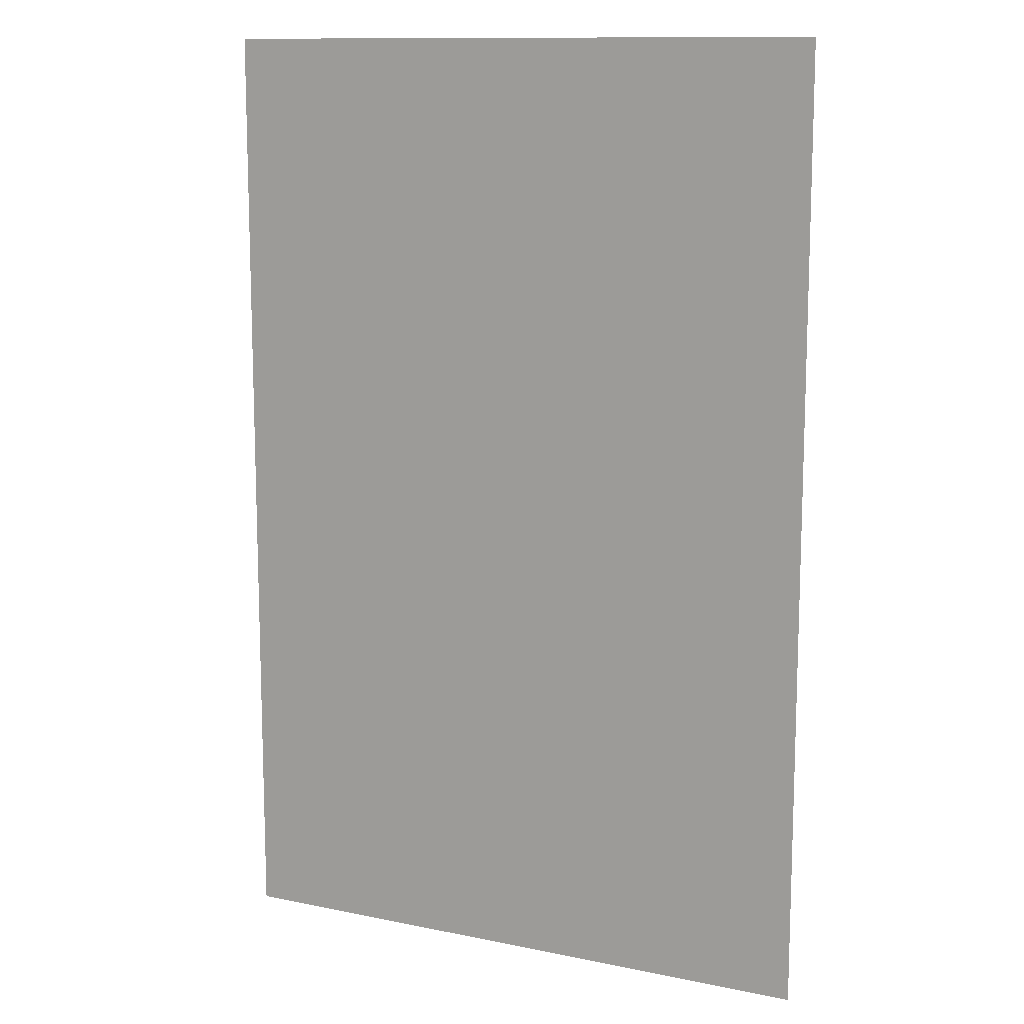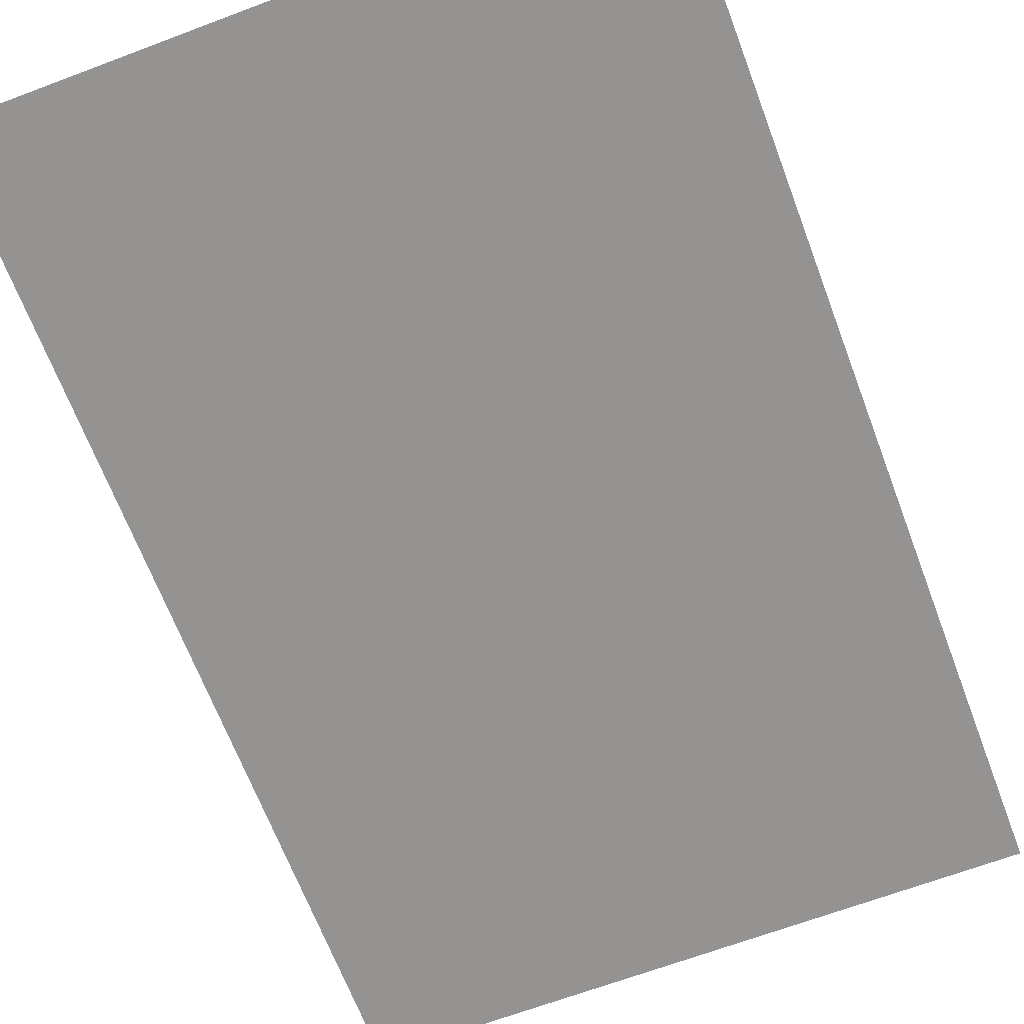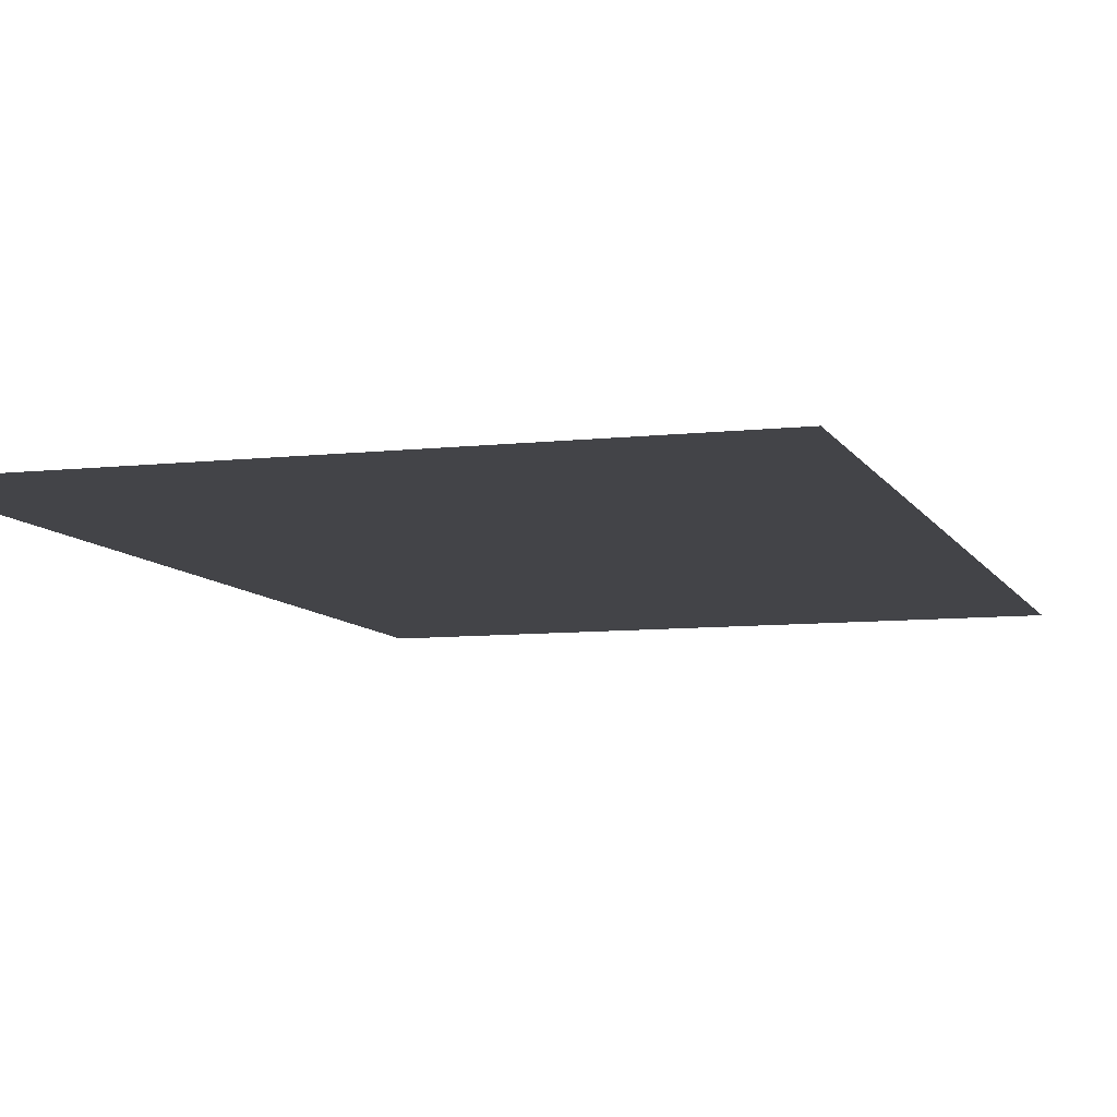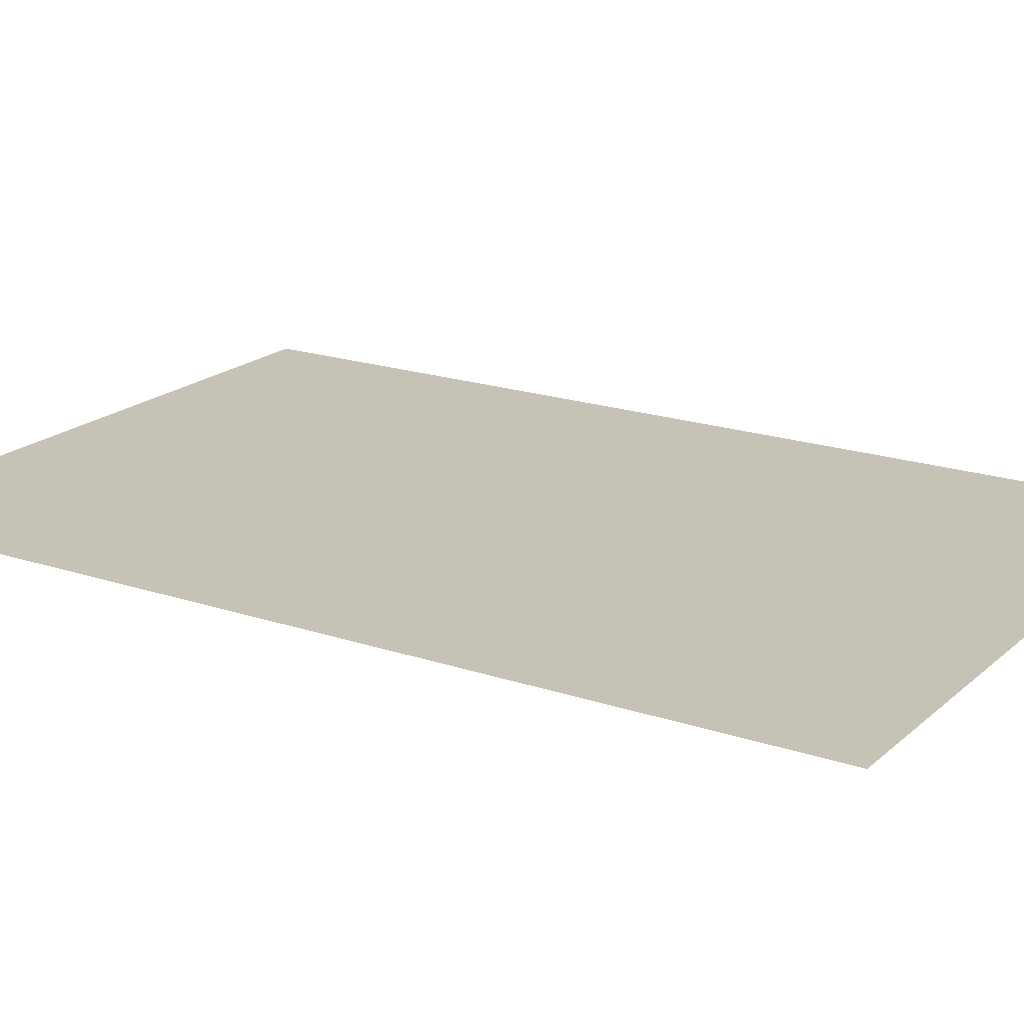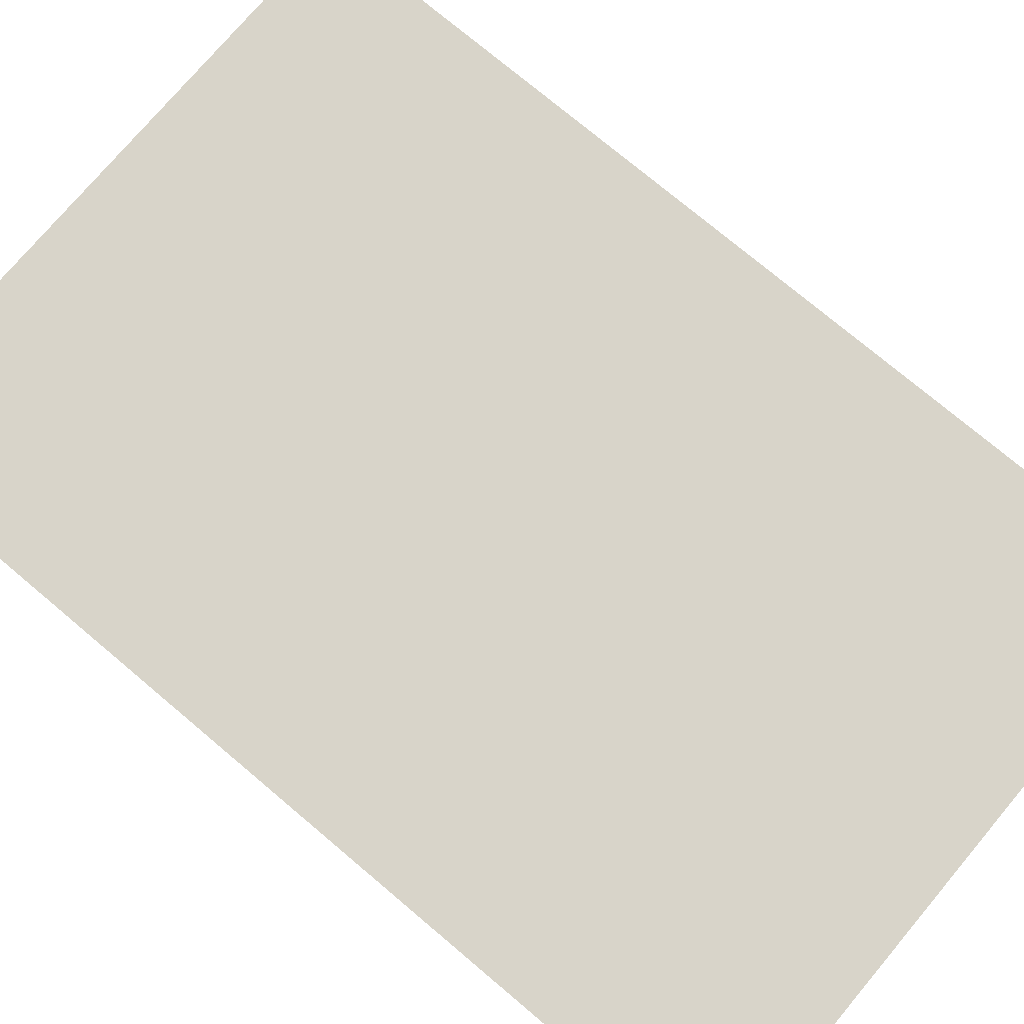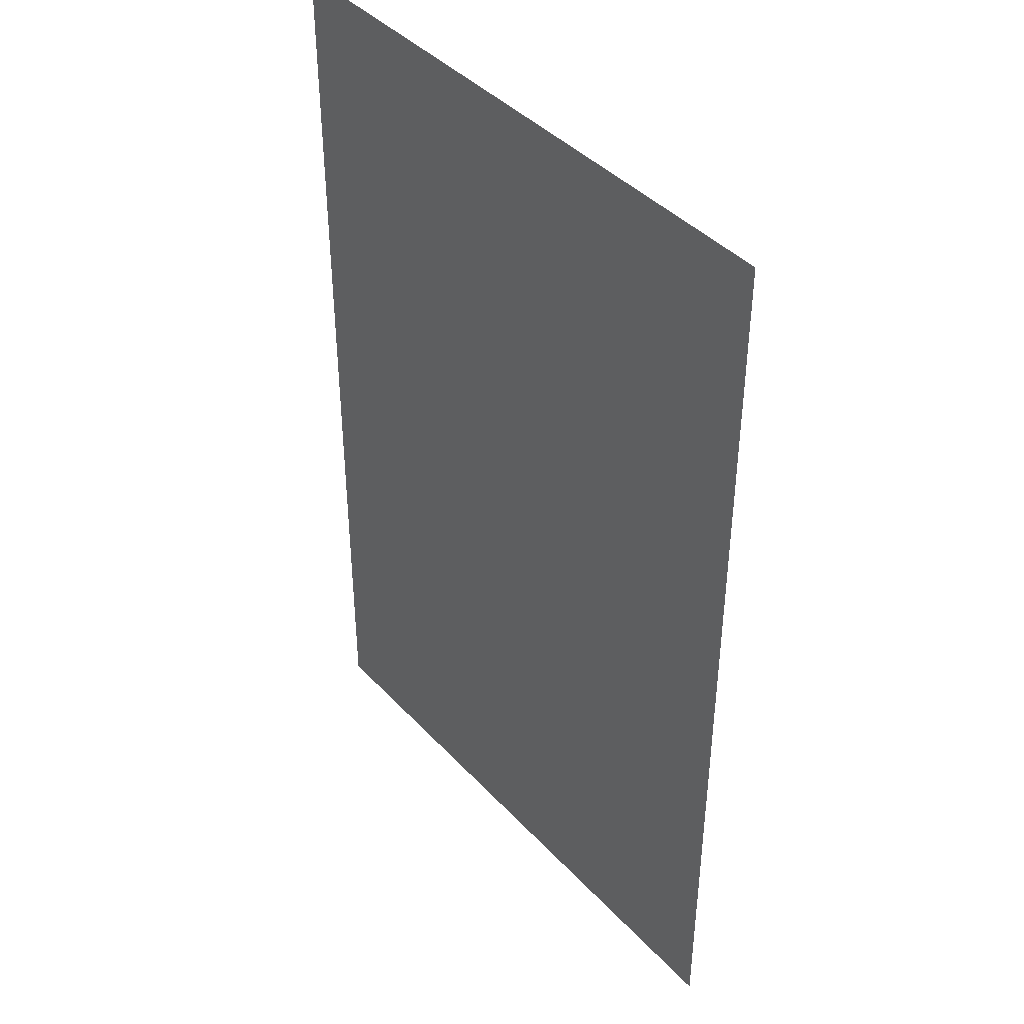
<metadata>
{"format":"obj","ext":"obj","renderer":"f3d","projection":"perspective","resolution":1024,"background":"white","views":[{"elev":12.1,"azim":-153.9,"up":"+Z"},{"elev":-66.8,"azim":20.7,"up":"+Y"},{"elev":-8.2,"azim":17.4,"up":"+Y"},{"elev":19.2,"azim":-57.6,"up":"+Y"},{"elev":75.6,"azim":130.1,"up":"+Y"},{"elev":41.6,"azim":-128.5,"up":"+Z"}]}
</metadata>
<code>
o Plane
v -29.61 0 98.19
v 98.74 0 98.19
v -29.61 0 -98.28
v 98.74 0 -98.28
f 2 3 1
f 2 4 3

</code>
